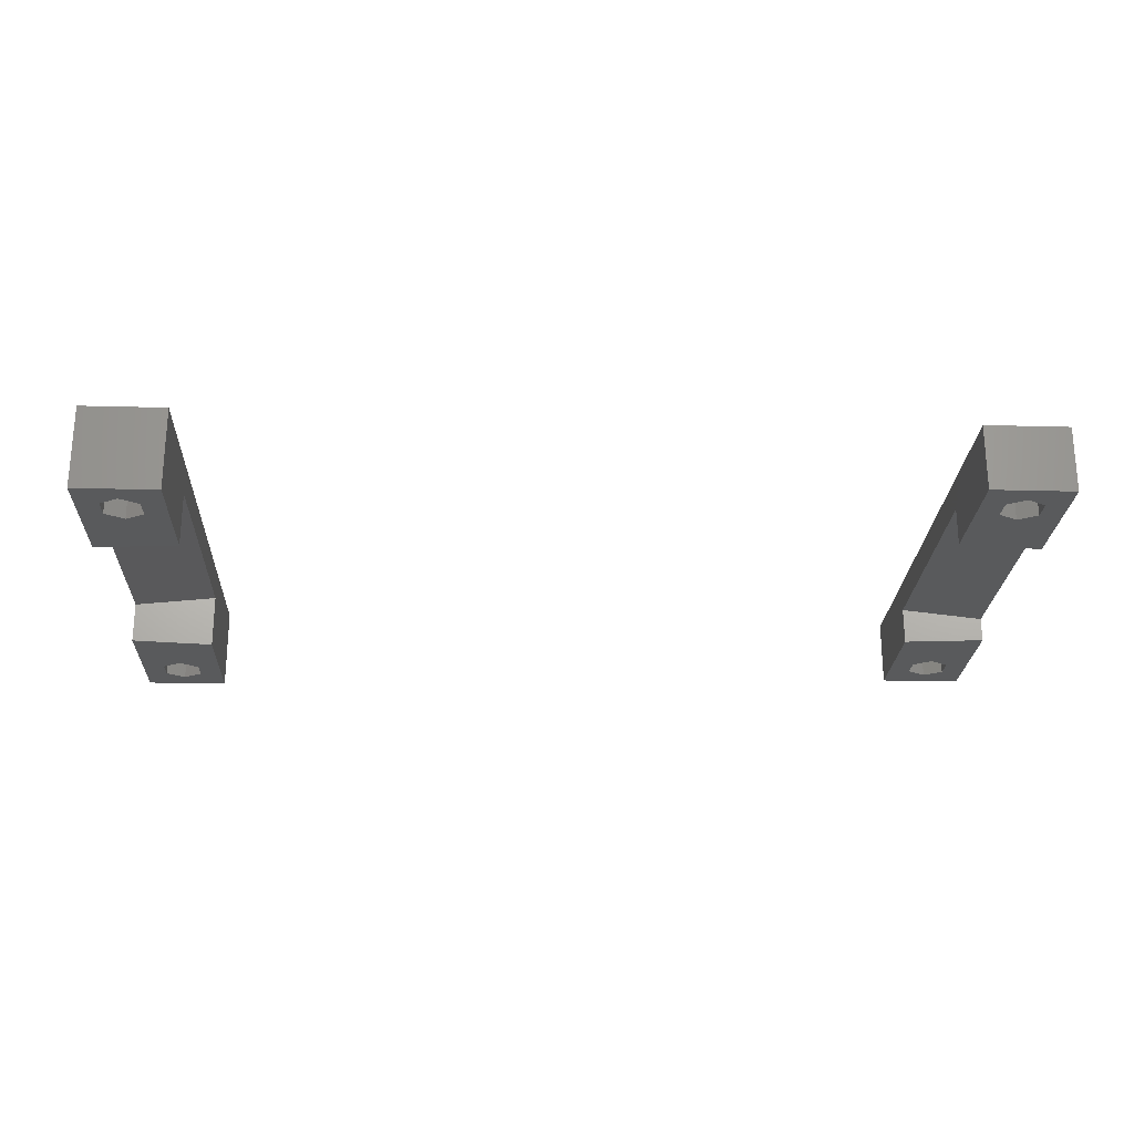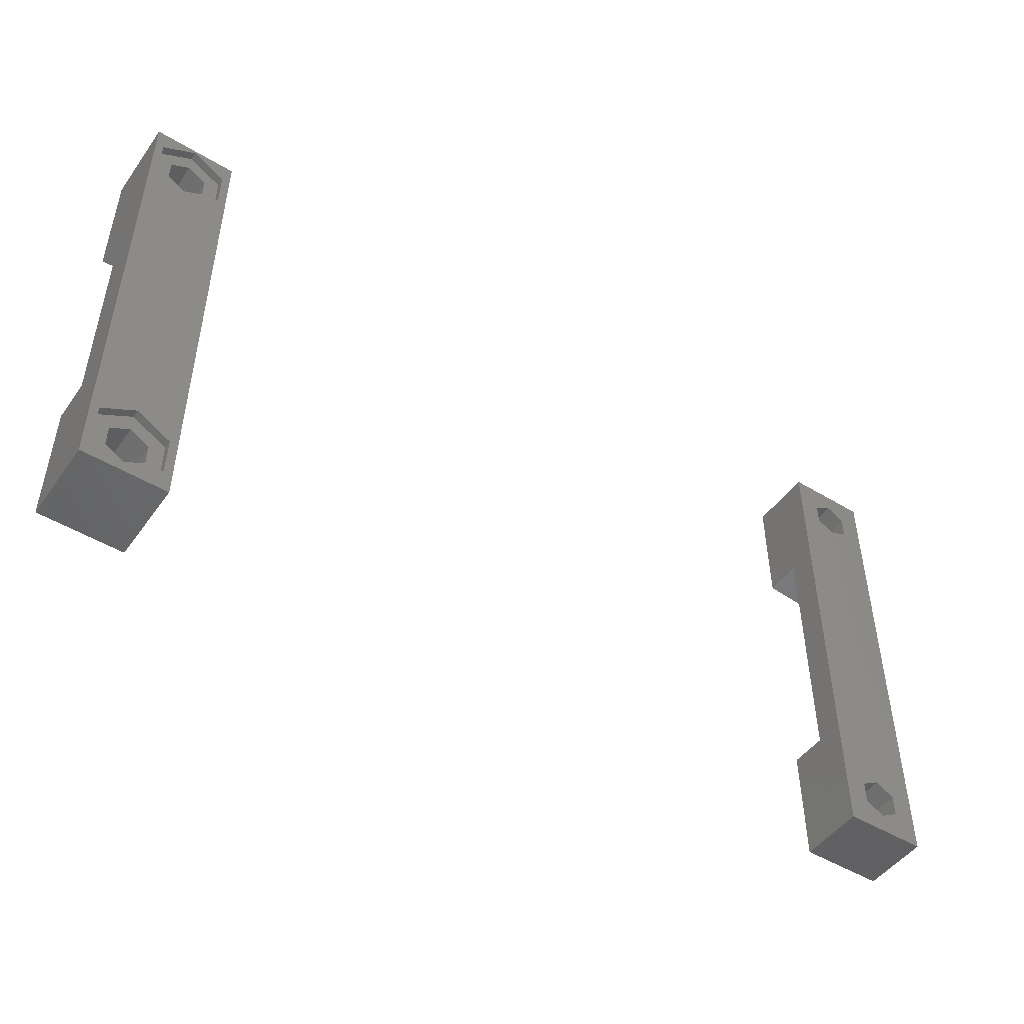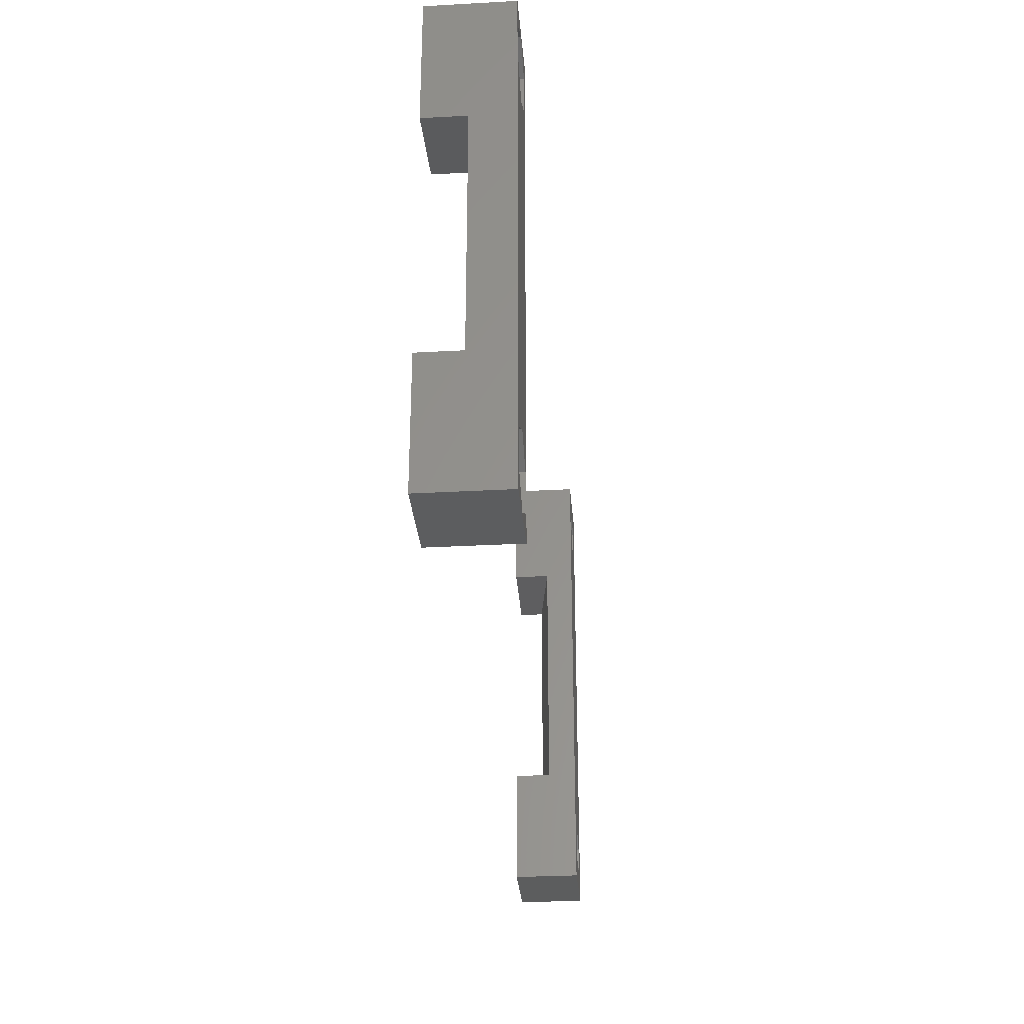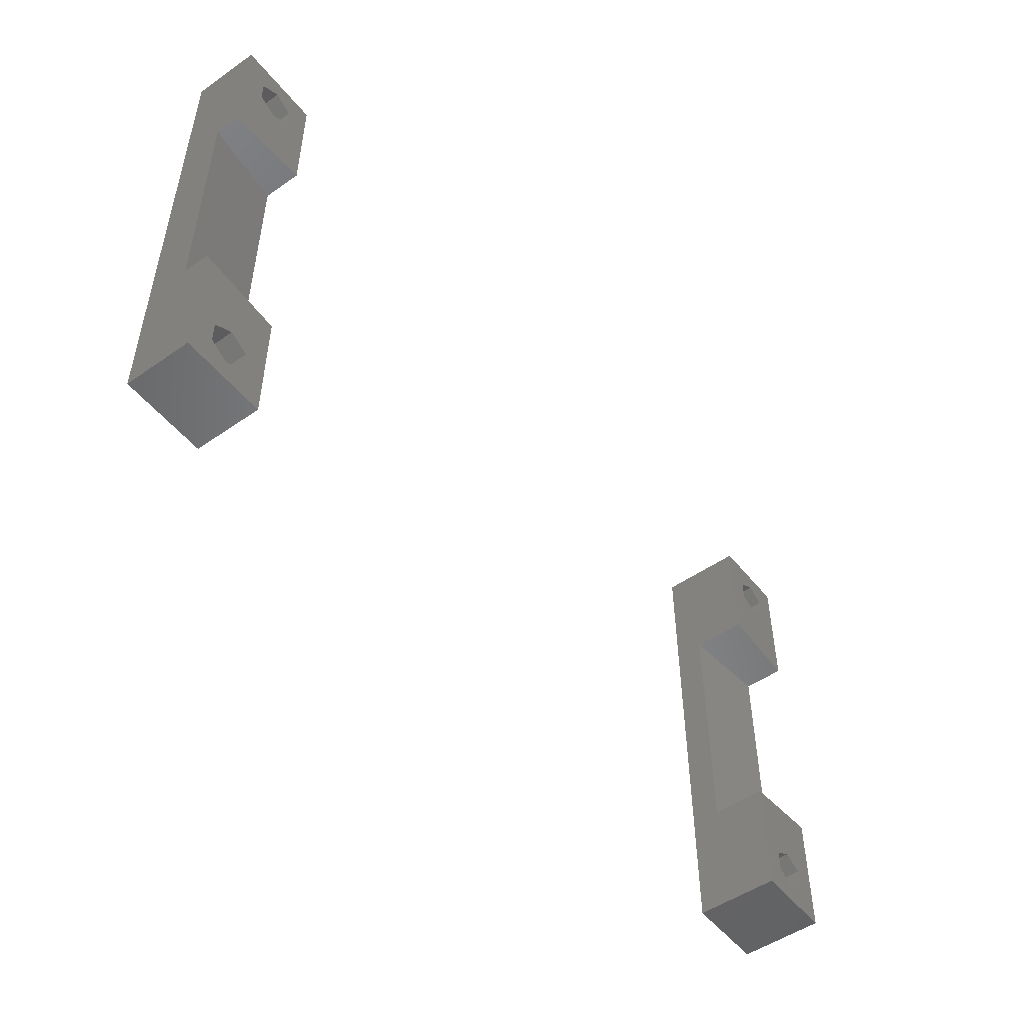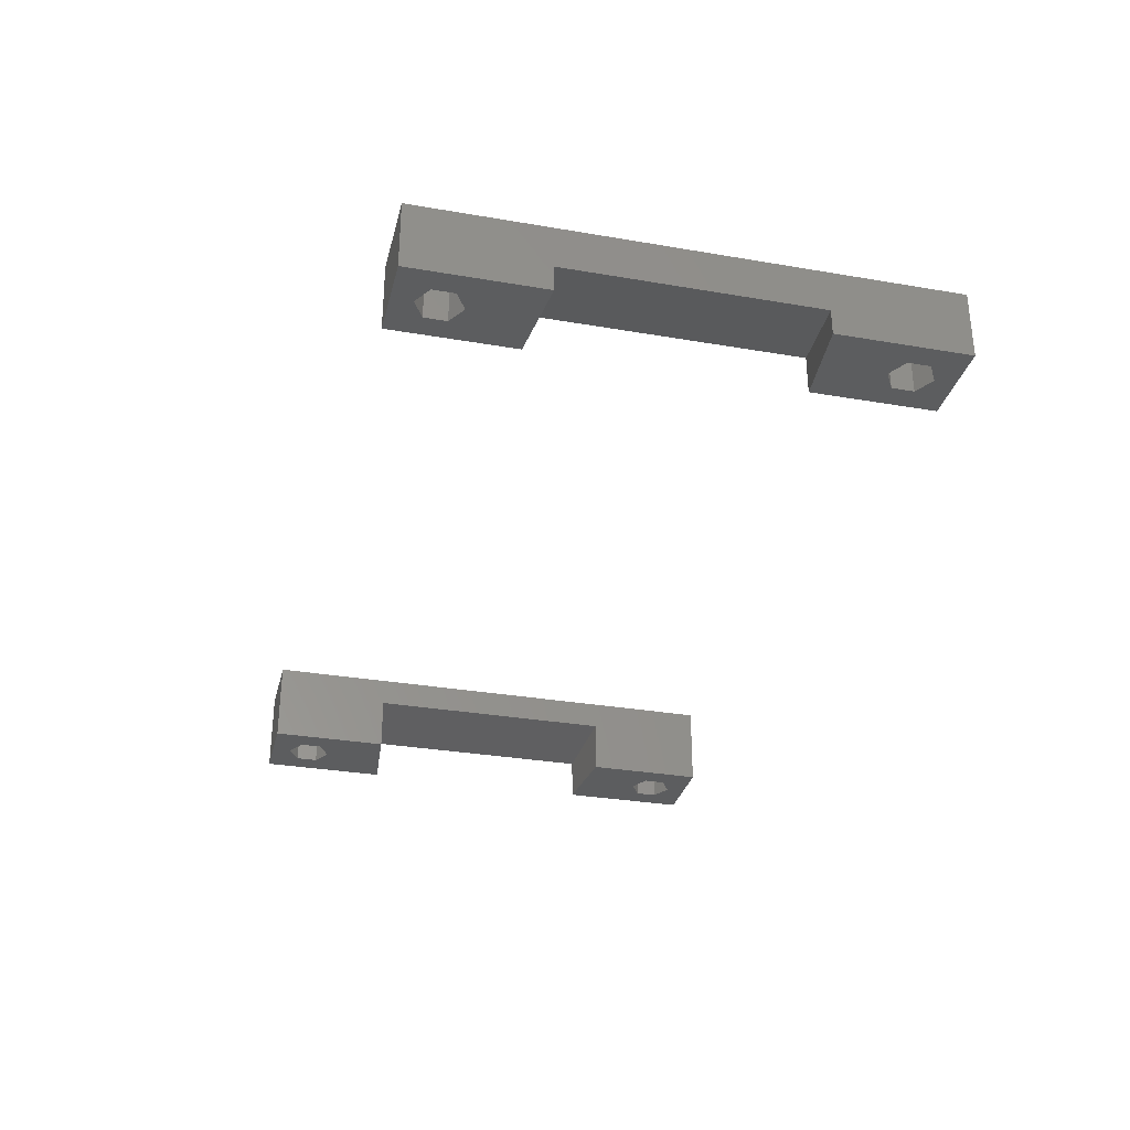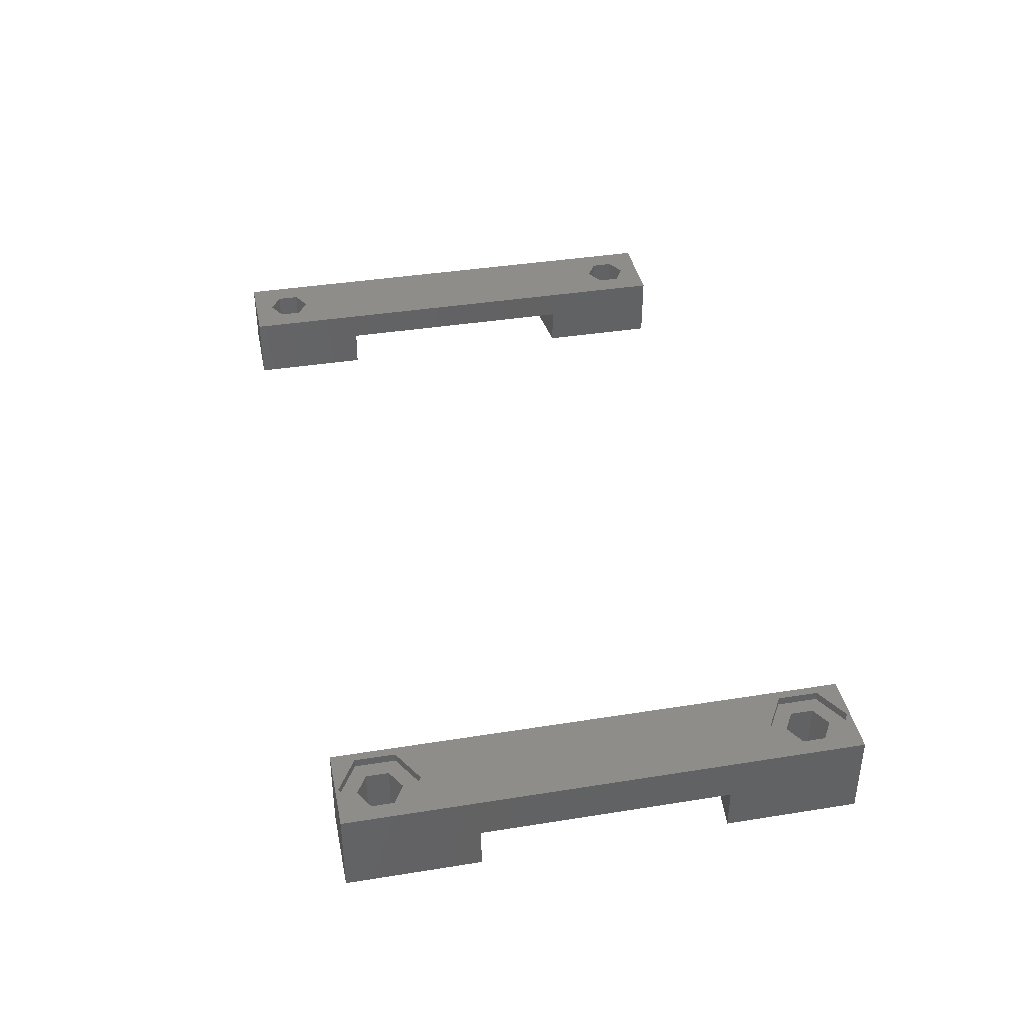
<metadata>
{"format":"stl","ext":"stl","renderer":"f3d","projection":"perspective","resolution":1024,"background":"white","views":[{"elev":-23.7,"azim":-2.6,"up":"+Z"},{"elev":-48.3,"azim":-34.1,"up":"+Y"},{"elev":-30.4,"azim":-85.4,"up":"+Y"},{"elev":-50.6,"azim":127.3,"up":"+Y"},{"elev":-31.3,"azim":76.3,"up":"+Z"},{"elev":39.2,"azim":-101.3,"up":"+Z"}]}
</metadata>
<code>
# stl→obj: 104 verts, 216 faces
v 45 -30 2
v 45 -30 10
v 45 -15.5 2
v 45 -15.5 6.49
v 45 30 10
v 45 15.5 2
v 45 30 2
v 45 15.5 6.49
v 55 -30 2
v 55 -30 10
v 52.25 -23.7 2
v 55 -14.5 2
v 47.75 -26.3 2
v 50 -27.6 2
v 47.75 -23.7 2
v 52.25 -26.3 2
v 50 -22.4 2
v 47.75 23.7 2
v 55 14.5 2
v 52.25 26.3 2
v 55 30 2
v 52.25 23.7 2
v 50 22.4 2
v 47.75 26.3 2
v 50 27.6 2
v 55 30 10
v 50 -27.6 10
v 47.75 23.7 10
v 47.75 -26.3 10
v 50 27.6 10
v 52.25 26.3 10
v 47.75 -23.7 10
v 50 -22.4 10
v 52.25 -23.7 10
v 50 22.4 10
v 47.75 26.3 10
v 52.25 23.7 10
v 52.25 -26.3 10
v 55 14.5 4.993
v 55 -14.5 4.993
v -55 -30 0
v -55 -30 10
v -55 -14.5 0
v -55 -14.5 4.992
v -55 30 10
v -55 14.5 0
v -55 30 0
v -55 14.5 4.992
v -45 -30 0
v -45 -30 10
v -47.75 -23.7 0
v -45 -15.5 0
v -52.25 -23.7 0
v -50 -22.4 0
v -52.25 -26.3 0
v -50 -27.6 0
v -47.75 -26.3 0
v -45 -15.5 6.489
v -45 15.5 6.489
v -45 15.5 0
v -50 27.6 0
v -45 30 0
v -52.25 23.7 0
v -47.75 23.7 0
v -50 22.4 0
v -47.75 26.3 0
v -52.25 26.3 0
v -45 30 10
v -50 -29.62 10
v -54 -27.31 10
v -50 20.38 10
v -54 22.69 10
v -46 -22.69 10
v -54 -22.69 10
v -50 -20.38 10
v -50 29.62 10
v -46 27.31 10
v -46 -27.31 10
v -54 27.31 10
v -46 22.69 10
v -50 -22.4 9
v -52.25 -23.7 9
v -52.25 -26.3 9
v -47.75 -23.7 9
v -47.75 -26.3 9
v -50 -27.6 9
v -52.25 26.3 9
v -52.25 23.7 9
v -50 27.6 9
v -47.75 26.3 9
v -47.75 23.7 9
v -50 22.4 9
v -54 -27.31 9
v -54 -22.69 9
v -50 -29.62 9
v -46 -27.31 9
v -46 -22.69 9
v -50 -20.38 9
v -54 22.69 9
v -54 27.31 9
v -50 20.38 9
v -46 22.69 9
v -46 27.31 9
v -50 29.62 9
f 1 2 3
f 4 2 5
f 6 5 7
f 8 5 6
f 3 2 4
f 4 5 8
f 2 1 9
f 10 2 9
f 11 12 9
f 13 1 3
f 14 1 13
f 15 13 3
f 9 1 14
f 11 9 16
f 3 12 11
f 3 11 17
f 15 3 17
f 16 9 14
f 18 19 6
f 20 21 22
f 7 18 6
f 22 19 23
f 21 19 22
f 24 7 25
f 21 20 25
f 21 25 7
f 18 7 24
f 23 19 18
f 7 5 21
f 21 5 26
f 27 2 10
f 28 5 10
f 5 2 29
f 30 31 26
f 5 29 32
f 5 32 33
f 5 34 10
f 5 33 34
f 29 2 27
f 35 28 10
f 36 5 28
f 30 5 36
f 26 5 30
f 26 31 10
f 31 37 10
f 37 35 10
f 34 38 10
f 38 27 10
f 10 9 12
f 39 10 40
f 40 10 12
f 26 10 39
f 21 39 19
f 26 39 21
f 40 12 4
f 4 12 3
f 32 29 13
f 15 32 13
f 27 14 29
f 29 14 13
f 17 33 32
f 15 17 32
f 11 34 33
f 17 11 33
f 38 34 16
f 16 34 11
f 38 16 27
f 27 16 14
f 39 40 8
f 8 40 4
f 19 39 8
f 6 19 8
f 36 28 18
f 24 36 18
f 35 23 28
f 28 23 18
f 25 30 36
f 24 25 36
f 20 31 30
f 25 20 30
f 37 31 22
f 22 31 20
f 37 22 35
f 35 22 23
f 41 42 43
f 44 42 45
f 46 45 47
f 48 45 46
f 43 42 44
f 44 45 48
f 42 41 49
f 50 42 49
f 51 43 52
f 41 43 53
f 54 43 51
f 41 53 55
f 41 55 56
f 41 56 49
f 57 49 56
f 51 49 57
f 49 51 52
f 53 43 54
f 58 52 44
f 44 52 43
f 59 58 48
f 48 58 44
f 60 59 48
f 46 60 48
f 61 47 62
f 46 47 63
f 46 63 60
f 64 60 65
f 63 65 60
f 61 62 66
f 60 64 62
f 64 66 62
f 67 47 61
f 63 47 67
f 47 45 62
f 62 45 68
f 69 42 50
f 45 42 70
f 71 72 73
f 45 70 74
f 45 74 75
f 68 73 50
f 76 77 68
f 78 69 50
f 72 79 45
f 70 42 69
f 45 75 72
f 76 45 79
f 80 71 73
f 68 45 76
f 68 80 73
f 68 77 80
f 73 78 50
f 75 73 72
f 50 49 52
f 59 50 58
f 58 50 52
f 68 50 59
f 62 59 60
f 68 59 62
f 54 81 82
f 53 54 82
f 82 83 55
f 53 82 55
f 51 84 81
f 54 51 81
f 85 84 57
f 57 84 51
f 85 57 86
f 86 57 56
f 86 56 83
f 83 56 55
f 87 88 63
f 67 87 63
f 61 89 87
f 67 61 87
f 66 90 89
f 61 66 89
f 91 90 64
f 64 90 66
f 91 64 92
f 92 64 65
f 92 65 88
f 88 65 63
f 74 70 93
f 94 74 93
f 69 95 70
f 70 95 93
f 78 96 69
f 69 96 95
f 78 73 96
f 96 73 97
f 97 73 75
f 98 97 75
f 98 75 74
f 94 98 74
f 79 72 99
f 100 79 99
f 71 101 72
f 72 101 99
f 80 102 71
f 71 102 101
f 80 77 102
f 102 77 103
f 103 77 76
f 104 103 76
f 104 76 79
f 100 104 79
f 86 95 96
f 86 83 93
f 97 84 96
f 94 82 98
f 94 93 82
f 98 81 97
f 85 86 96
f 81 84 97
f 84 85 96
f 93 95 86
f 82 81 98
f 83 82 93
f 92 101 102
f 92 88 99
f 103 90 102
f 100 87 104
f 100 99 87
f 104 89 103
f 91 92 102
f 89 90 103
f 90 91 102
f 99 101 92
f 87 89 104
f 88 87 99

</code>
